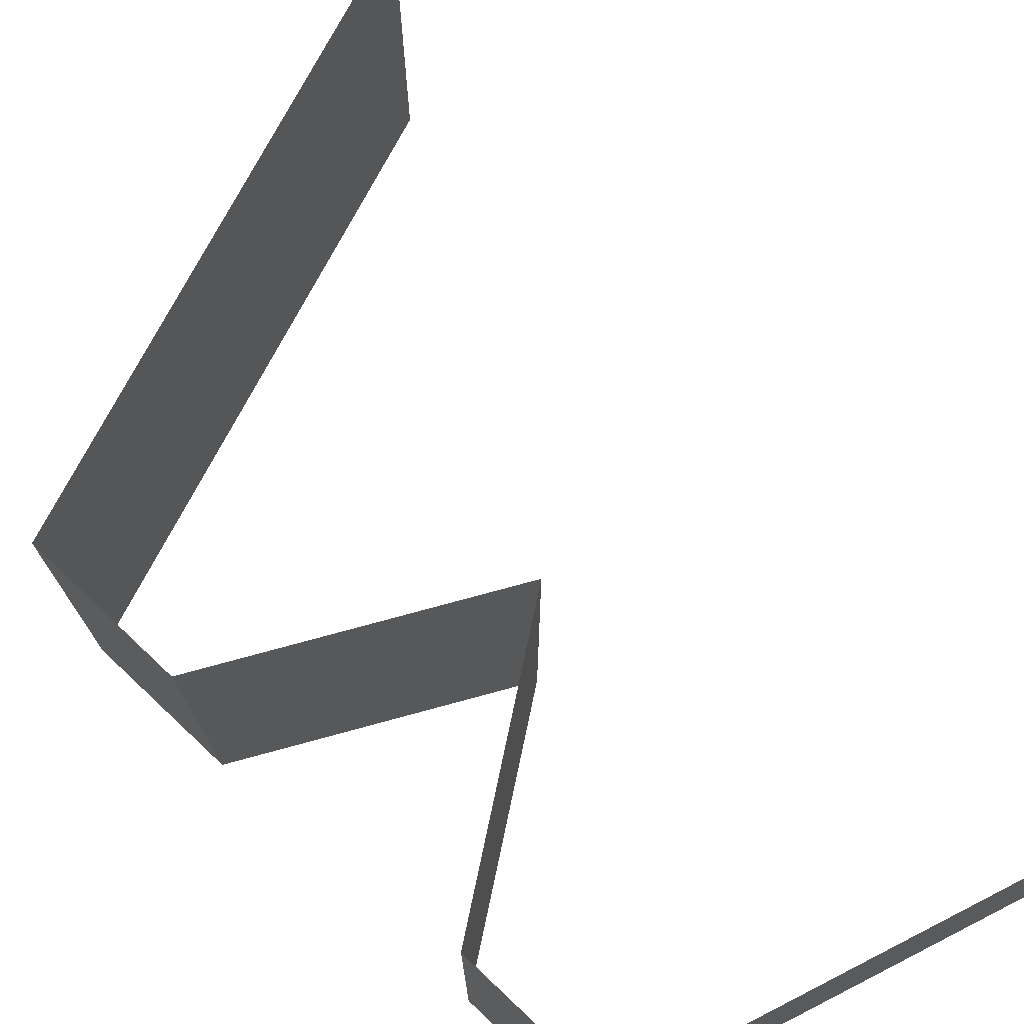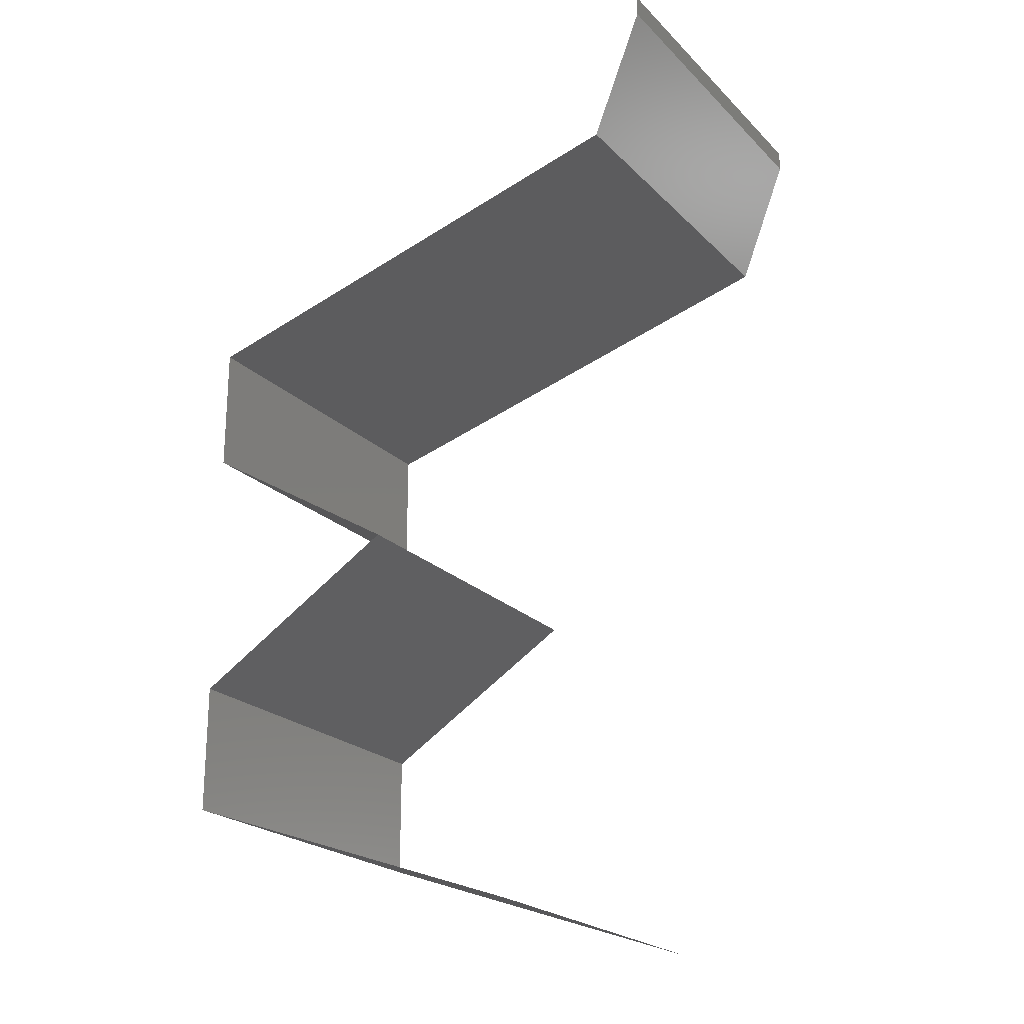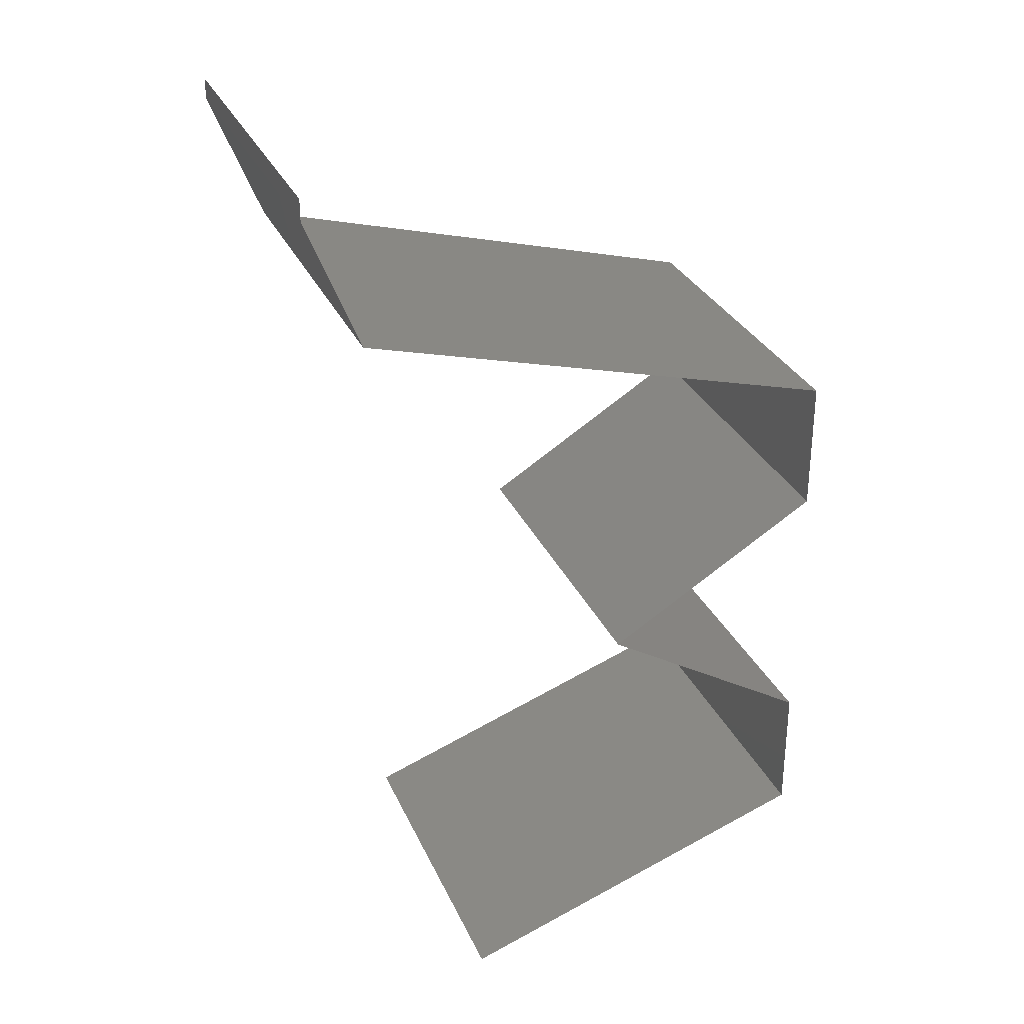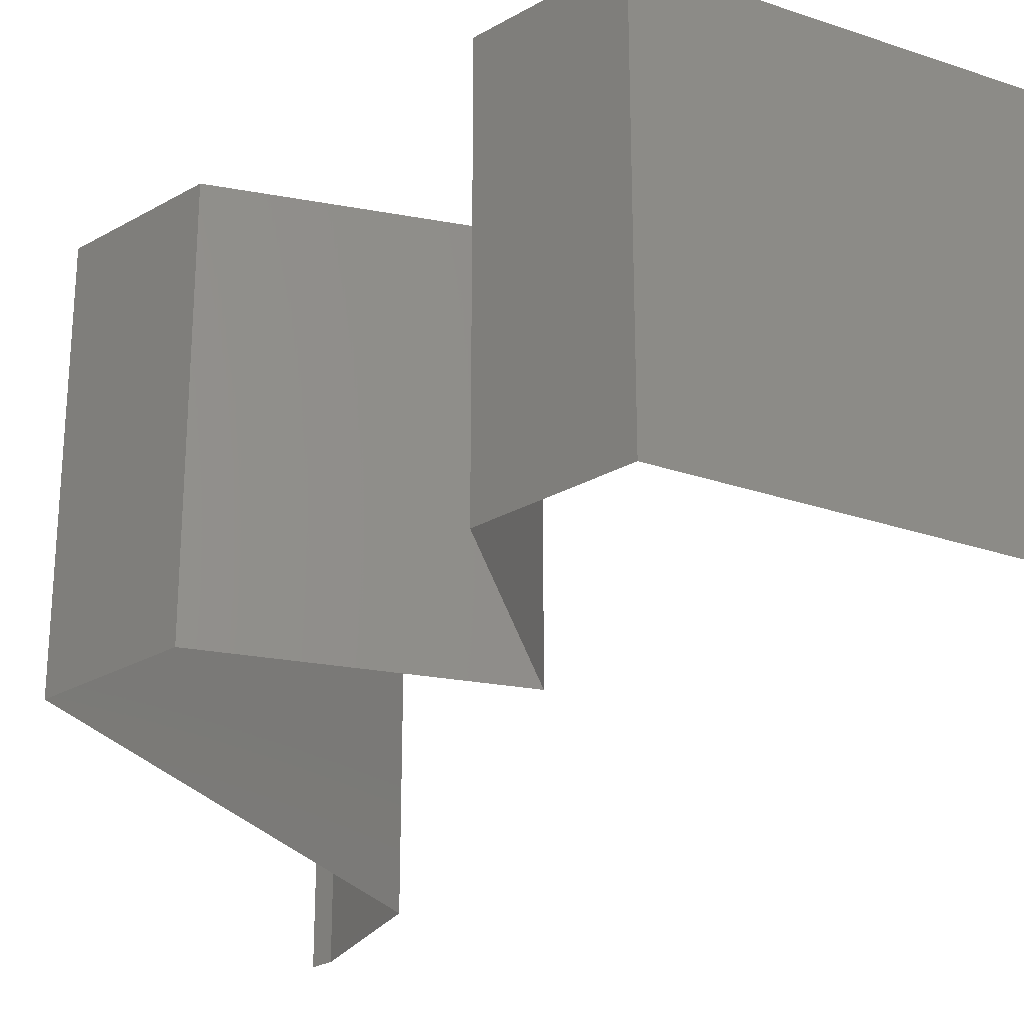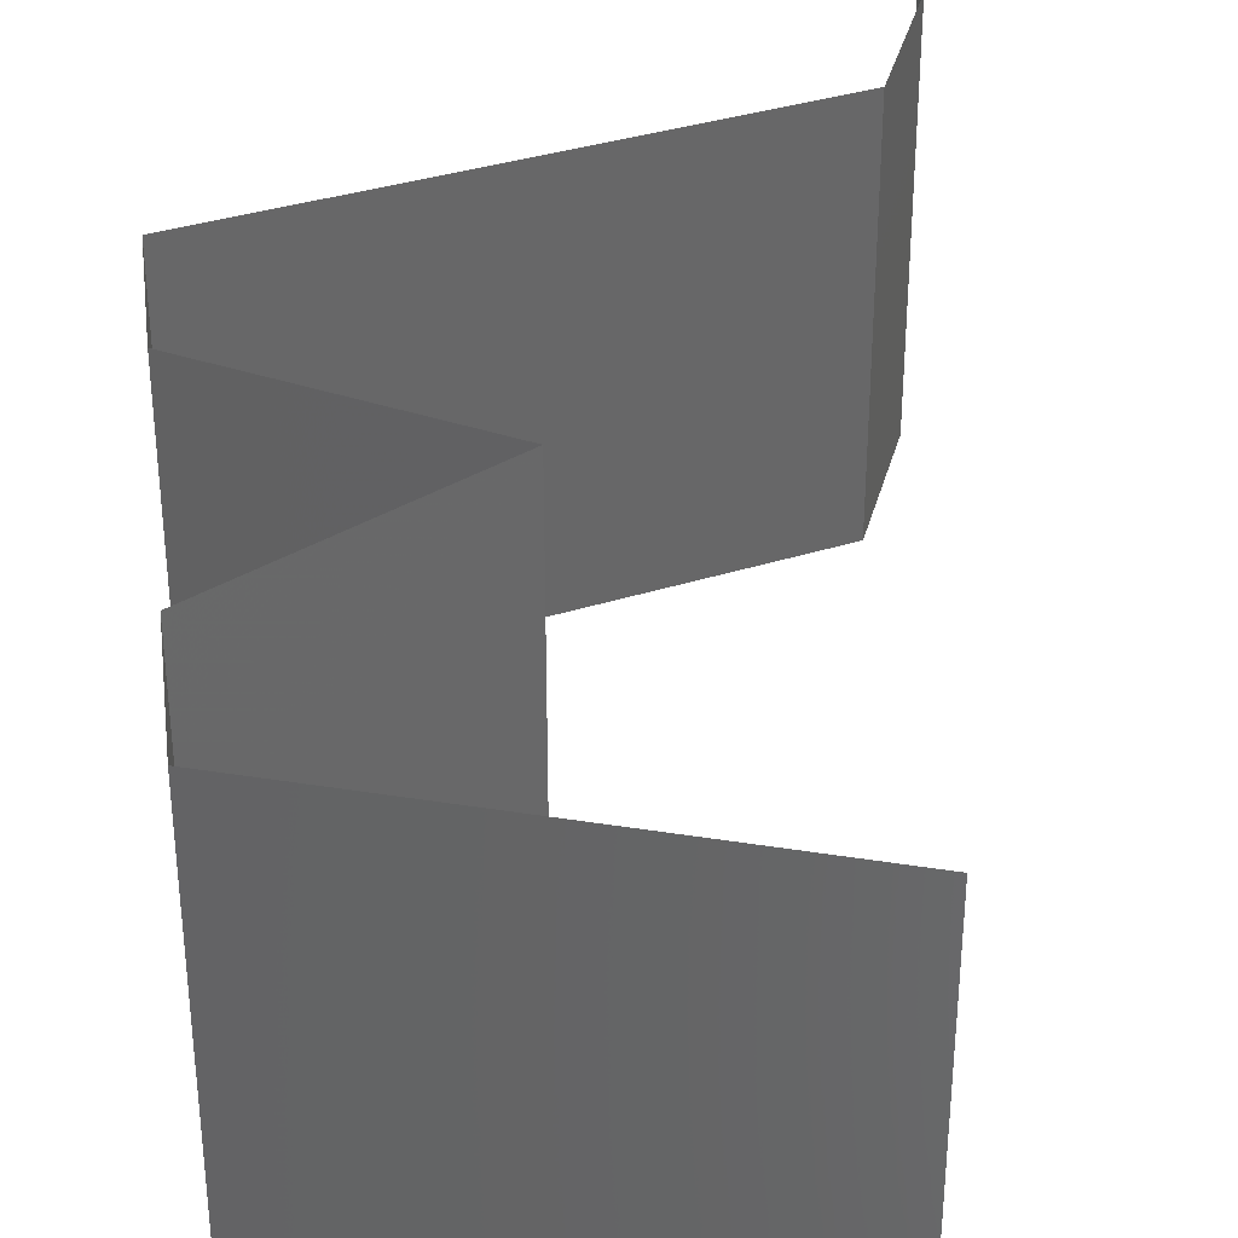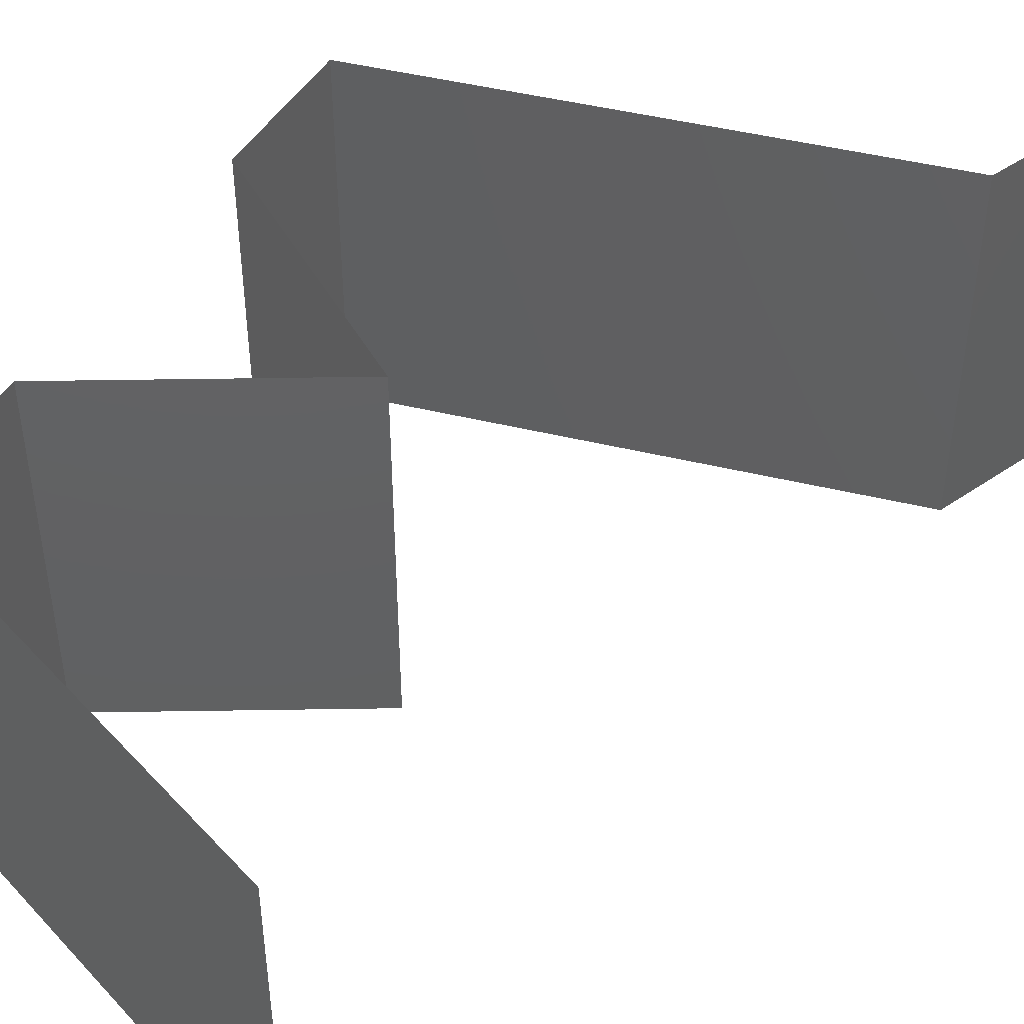
<metadata>
{"format":"stl","ext":"stl","renderer":"f3d","projection":"perspective","resolution":1024,"background":"white","views":[{"elev":75.9,"azim":-46.6,"up":"+Z"},{"elev":-22.4,"azim":31.9,"up":"+Y"},{"elev":30.3,"azim":159.1,"up":"+Y"},{"elev":-26.4,"azim":-47.9,"up":"+Z"},{"elev":35.8,"azim":-7.4,"up":"+Z"},{"elev":47.6,"azim":30.4,"up":"+Z"}]}
</metadata>
<code>
# stl→obj: 63 verts, 94 faces
v 0.04 0.05881 0
v 0.04 0.06 0
v 0.04 0.06 0.01
v 0.04 0.05881 0.01
v 0.04 0.06 0.02
v 0.04 0.05881 0.02
v 0.03707 0.05146 0
v 0.03853 0.05513 0.005
v 0.03707 0.05146 0.01
v 0.03853 0.05513 0.015
v 0.03707 0.05146 0.02
v 0.02807 0.04901 0
v 0.02357 0.04778 0.008074
v 0.01907 0.04656 0
v 0.01007 0.0441 0
v 0.01653 0.04587 0.006901
v 0.01007 0.0441 0.01
v 0.0306 0.04969 0.006901
v 0.03104 0.04981 0.01375
v 0.02357 0.04778 0.01517
v 0.01609 0.04575 0.01375
v 0.01007 0.0441 0.02
v 0.02807 0.04901 0.02
v 0.01907 0.04656 0.02
v 0.01007 0.03675 0.01
v 0.01007 0.04043 0.005
v 0.01007 0.04043 0.015
v 0.01007 0.03675 0
v 0.01007 0.03675 0.02
v 0.0221 0.0294 0
v 0.01789 0.03198 0.005
v 0.0221 0.0294 0.01
v 0.01428 0.03418 0.015
v 0.01404 0.03433 0.005
v 0.01813 0.03183 0.015
v 0.0221 0.0294 0.02
v 0.01609 0.03308 0.02
v 0.01609 0.03308 0
v 0.01609 0.03308 0.01
v 0.01789 0.02683 0.015
v 0.01007 0.02205 0
v 0.01428 0.02463 0.005
v 0.01007 0.02205 0.01
v 0.01813 0.02698 0.005
v 0.01404 0.02448 0.015
v 0.01007 0.02205 0.02
v 0.01609 0.02573 0.02
v 0.01609 0.02573 0
v 0.01609 0.02573 0.01
v 0.01007 0.0147 0.01
v 0.01007 0.01838 0.005
v 0.01007 0.01838 0.015
v 0.01007 0.0147 0
v 0.01007 0.0147 0.02
v 0.01812 0.01186 0.008329
v 0.02049 0.01103 0
v 0.03091 0.007351 0.02
v 0.02395 0.009804 0.0126
v 0.02049 0.01103 0.02
v 0.03091 0.007351 0.01
v 0.01553 0.01278 0.01479
v 0.02491 0.009466 0.006141
v 0.03091 0.007351 0
f 1 2 3
f 4 5 6
f 3 5 4
f 1 3 4
f 7 8 9
f 6 10 4
f 4 8 1
f 9 10 11
f 9 8 4
f 4 10 9
f 1 8 7
f 11 10 6
f 12 13 14
f 15 16 17
f 9 18 7
f 14 16 15
f 7 18 12
f 13 19 20
f 20 21 13
f 11 19 9
f 17 21 22
f 18 19 13
f 13 21 16
f 23 19 11
f 22 21 24
f 13 16 14
f 12 18 13
f 24 20 23
f 20 19 23
f 24 21 20
f 9 19 18
f 16 21 17
f 25 26 17
f 17 27 25
f 15 26 28
f 29 27 22
f 17 26 15
f 22 27 17
f 28 26 25
f 25 27 29
f 30 31 32
f 29 33 25
f 25 34 28
f 32 35 36
f 37 33 29
f 38 31 30
f 28 34 38
f 36 35 37
f 38 34 31
f 37 35 33
f 35 39 33
f 34 39 31
f 32 39 35
f 31 39 32
f 33 39 25
f 25 39 34
f 36 40 32
f 41 42 43
f 32 44 30
f 43 45 46
f 47 40 36
f 48 42 41
f 46 45 47
f 30 44 48
f 47 45 40
f 48 44 42
f 45 49 40
f 44 49 42
f 43 49 45
f 42 49 43
f 40 49 32
f 32 49 44
f 50 51 43
f 43 52 50
f 41 51 53
f 54 52 46
f 43 51 41
f 46 52 43
f 53 51 50
f 50 52 54
f 50 55 53
f 53 55 56
f 57 58 59
f 60 58 57
f 59 61 54
f 56 62 63
f 54 61 50
f 63 62 60
f 58 61 59
f 55 61 58
f 56 55 62
f 50 61 55
f 55 58 62
f 62 58 60

</code>
